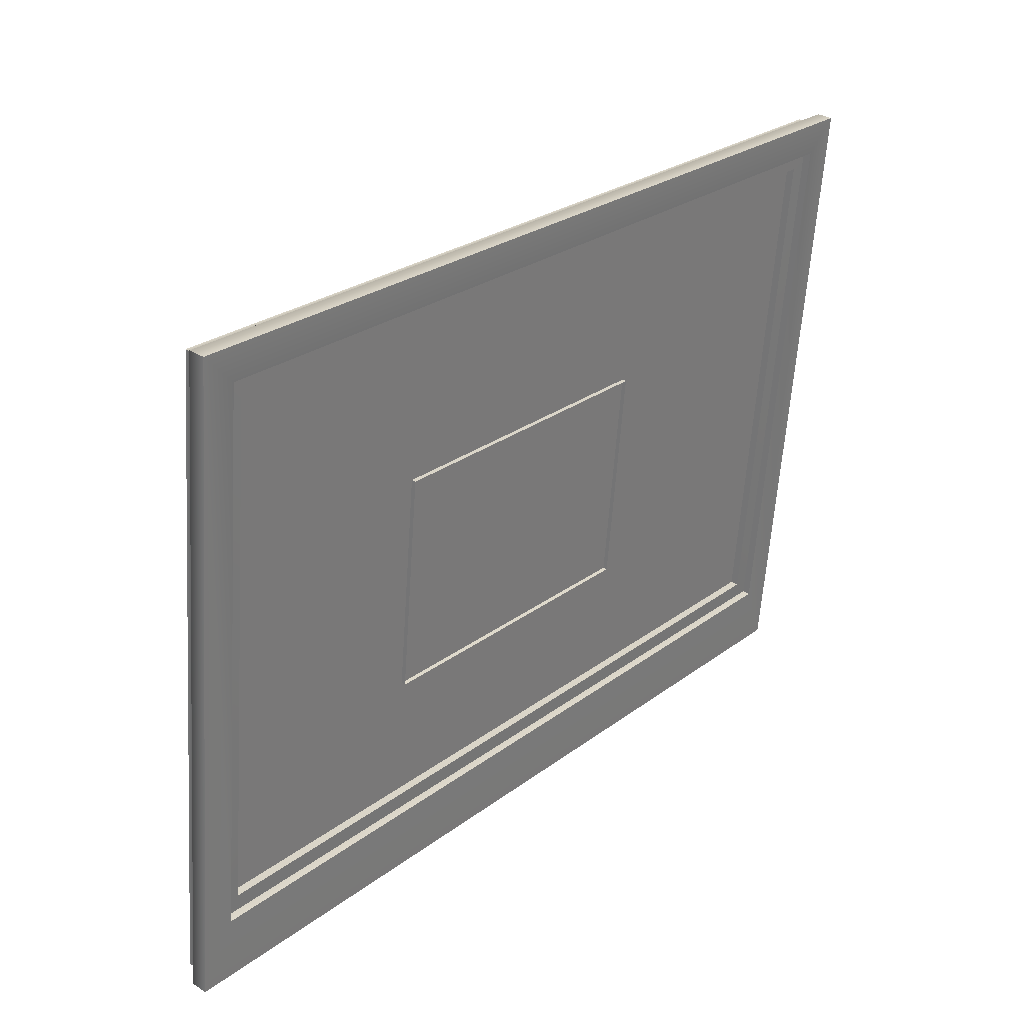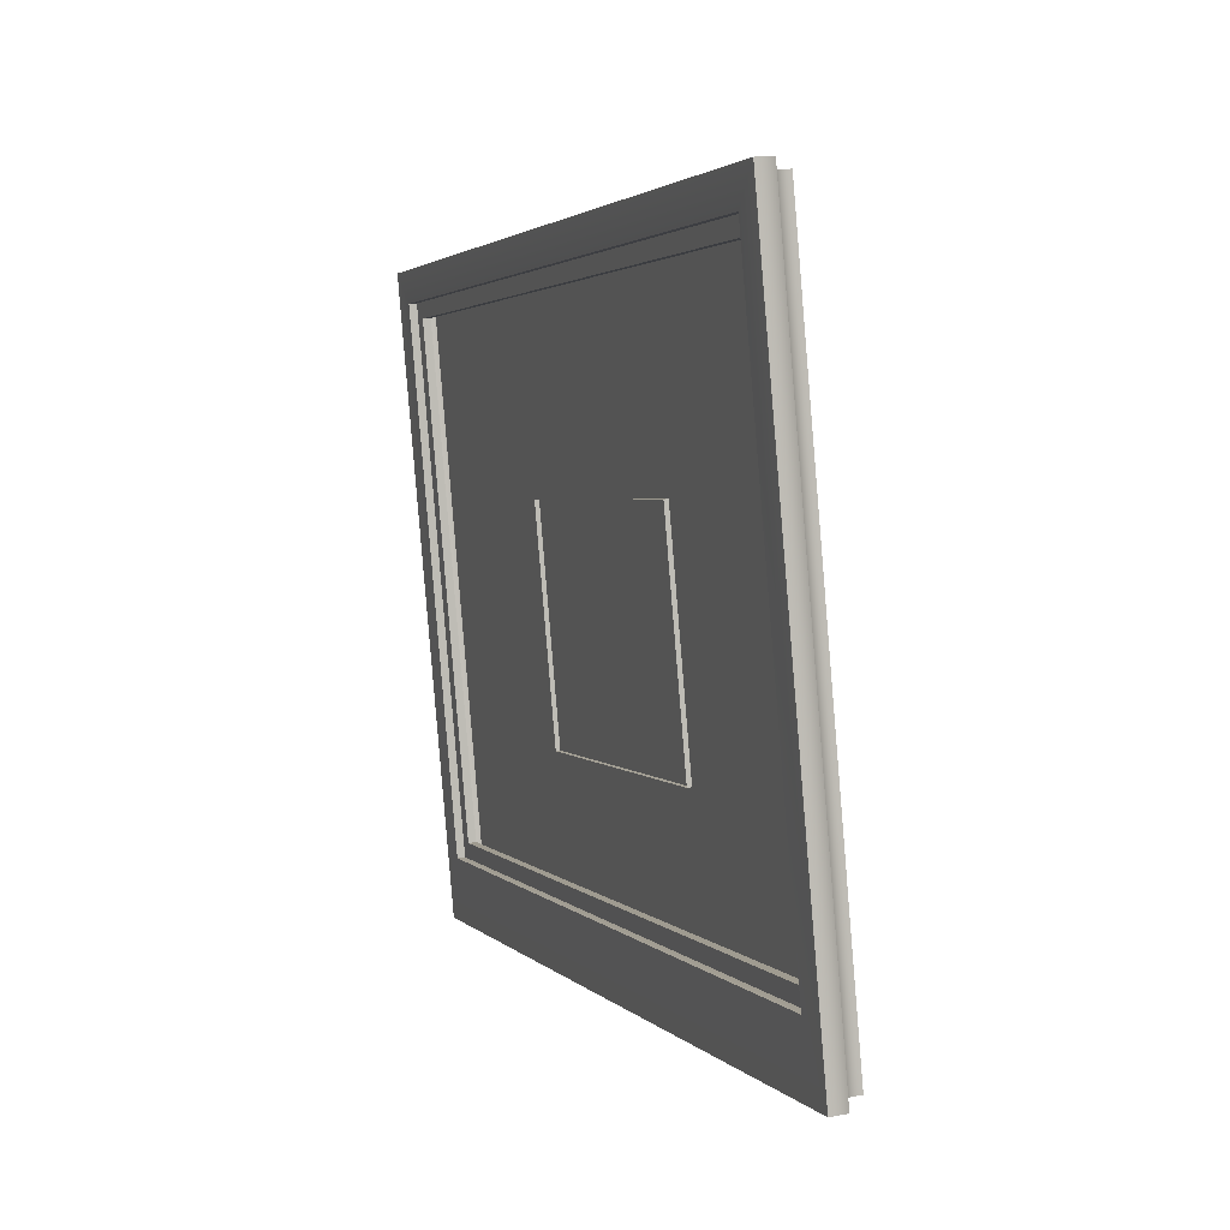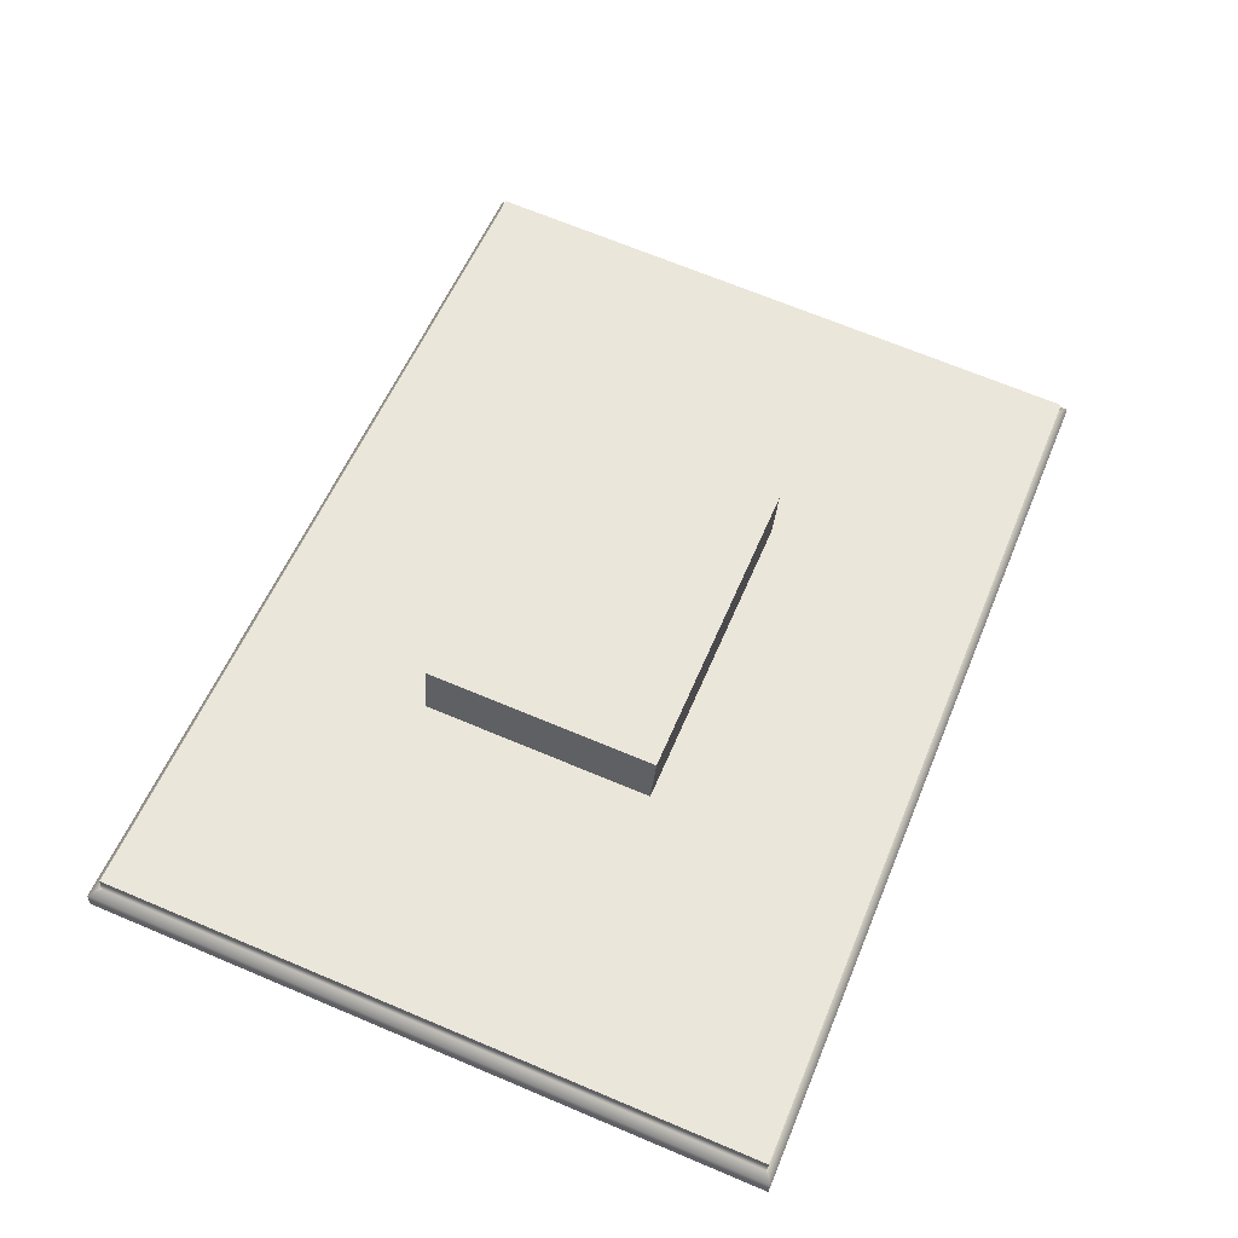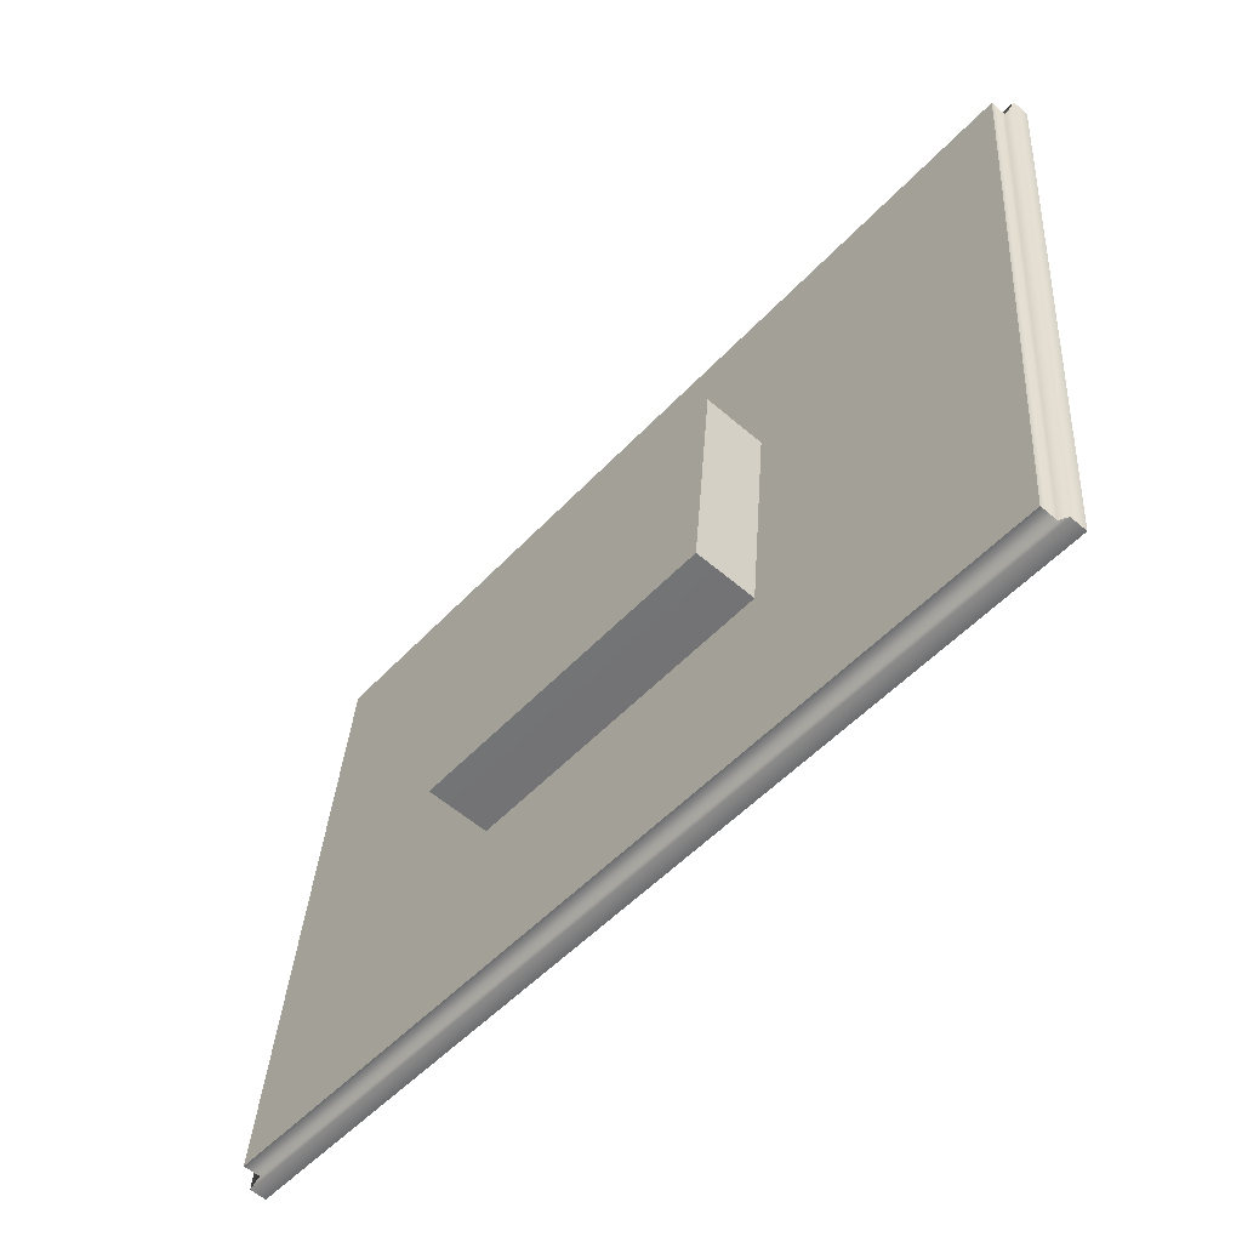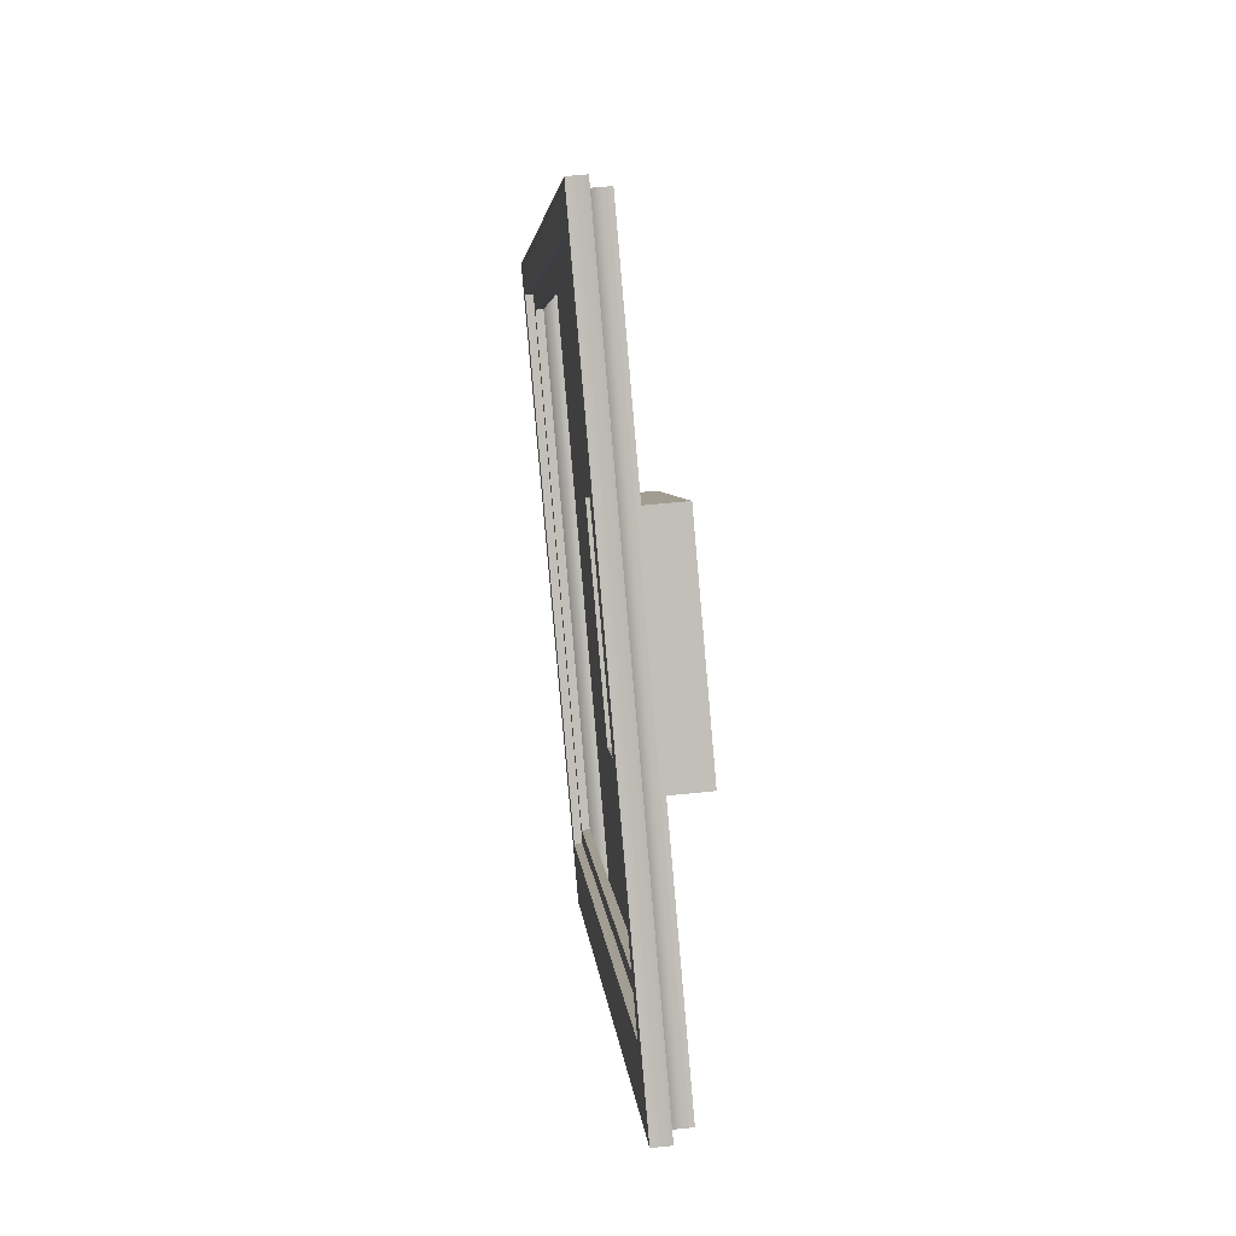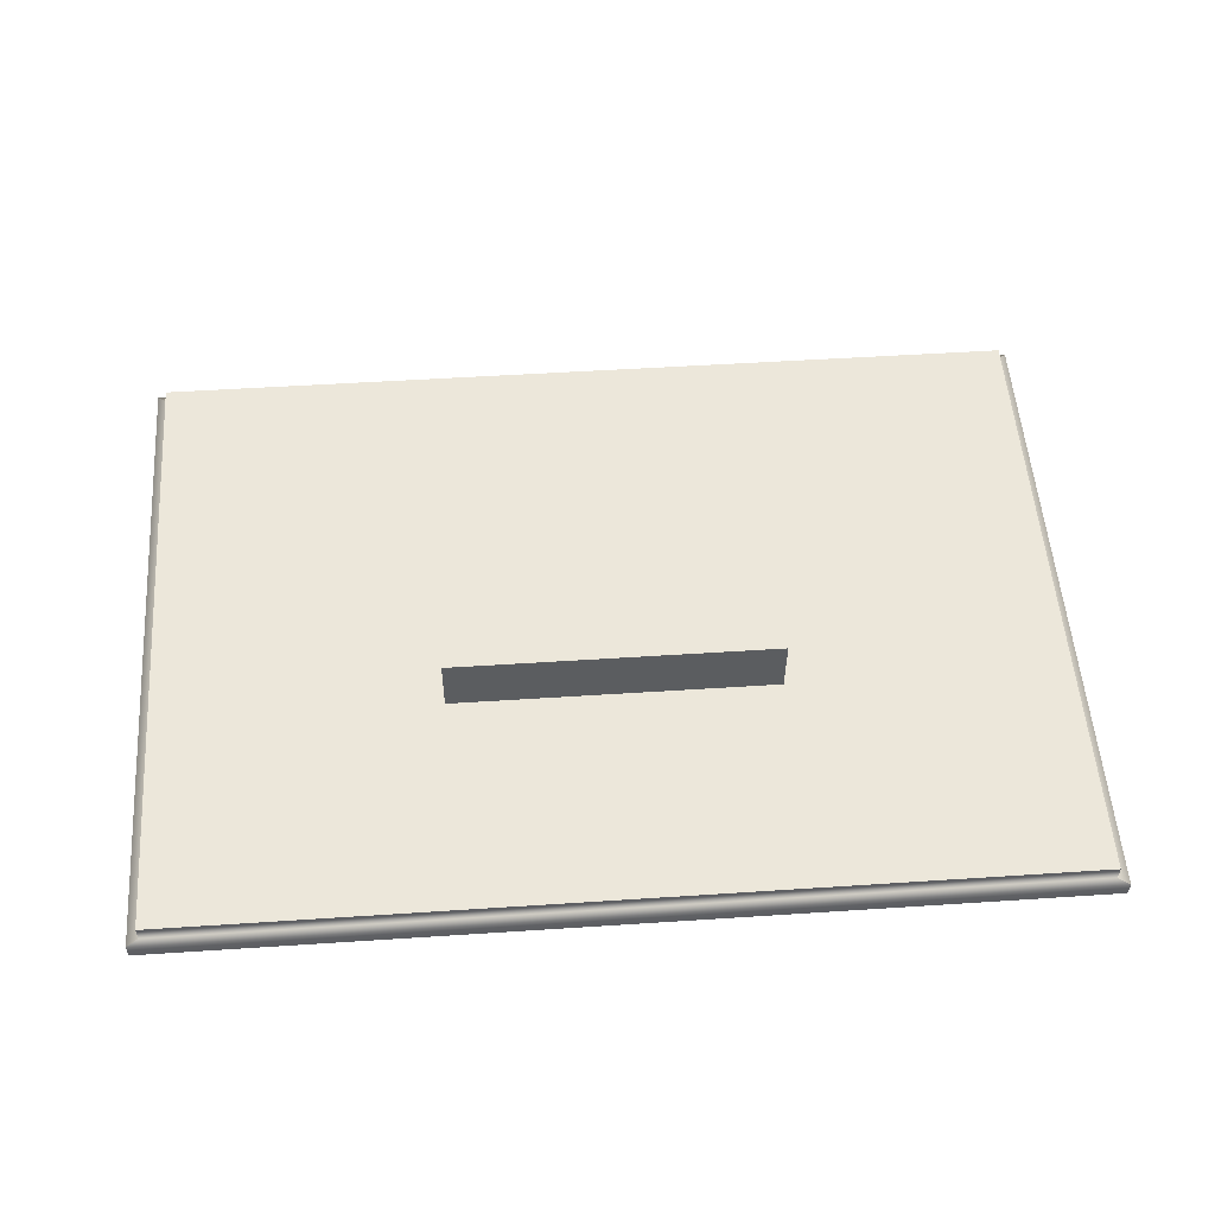
<metadata>
{"format":"obj","ext":"obj","renderer":"f3d","projection":"perspective","resolution":1024,"background":"white","views":[{"elev":25.7,"azim":-50.0,"up":"+Z"},{"elev":2.4,"azim":70.2,"up":"+Z"},{"elev":56.3,"azim":-67.8,"up":"+Y"},{"elev":-51.2,"azim":-131.1,"up":"+Z"},{"elev":4.2,"azim":86.1,"up":"+Z"},{"elev":49.3,"azim":-4.2,"up":"+Y"}]}
</metadata>
<code>
g Christmas_Dinner_TV
v -25.8 76.56 20.97
v -26.46 76.6 20.49
v 29.54 76.6 20.49
v 28.87 76.56 20.97
v 28.87 73.16 59.85
v 29.54 73.12 60.34
v -26.46 73.12 60.34
v -25.8 73.16 59.85
v 28.87 76.56 20.97
v 29.54 76.6 20.49
v 29.54 73.12 60.34
v 28.87 73.16 59.85
v 28.87 77.56 21.06
v 28.87 74.16 59.94
v -25.8 74.16 59.94
v -25.8 77.56 21.06
v -26.46 76.6 20.49
v -25.8 76.56 20.97
v -25.8 73.16 59.85
v -26.46 73.12 60.34
v -26.46 75.61 20.4
v -24.46 75.26 24.39
v 27.54 75.26 24.39
v 29.54 75.61 20.4
v 27.54 72.29 58.26
v 29.54 72.12 60.25
v -24.46 72.29 58.26
v -26.46 72.12 60.25
v -24.46 75.26 24.39
v -24.46 75.76 24.43
v 27.54 75.76 24.43
v 27.54 75.26 24.39
v 27.54 75.26 24.39
v 27.54 75.76 24.43
v 27.54 72.79 58.3
v 27.54 72.29 58.26
v 27.54 72.29 58.26
v 27.54 72.79 58.3
v -24.46 72.79 58.3
v -24.46 72.29 58.26
v -24.46 72.29 58.26
v -24.46 72.79 58.3
v -24.46 75.76 24.43
v -24.46 75.26 24.39
v -24.46 75.76 24.43
v -23.46 75.67 25.43
v 26.54 75.67 25.43
v 27.54 75.76 24.43
v 26.54 72.88 57.3
v 27.54 72.79 58.3
v -23.46 72.88 57.3
v -24.46 72.79 58.3
v -23.46 75.67 25.43
v -23.46 76.17 25.47
v 26.54 76.17 25.47
v 26.54 75.67 25.43
v 26.54 75.67 25.43
v 26.54 76.17 25.47
v 26.54 73.38 57.35
v 26.54 72.88 57.3
v 26.54 72.88 57.3
v 26.54 73.38 57.35
v -23.46 73.38 57.35
v -23.46 72.88 57.3
v -23.46 72.88 57.3
v -23.46 73.38 57.35
v -23.46 76.17 25.47
v -23.46 75.67 25.43
v -25.8 77.56 21.06
v -25.8 76.56 20.97
v 28.87 76.56 20.97
v 28.87 77.56 21.06
v 29.54 75.61 20.4
v 29.54 76.6 20.49
v -26.46 76.6 20.49
v -26.46 75.61 20.4
v 28.87 74.16 59.94
v 28.87 73.16 59.85
v -25.8 73.16 59.85
v -25.8 74.16 59.94
v -26.46 72.12 60.25
v -26.46 73.12 60.34
v 29.54 73.12 60.34
v 29.54 72.12 60.25
v 28.87 77.56 21.06
v 28.87 76.56 20.97
v 28.87 73.16 59.85
v 28.87 74.16 59.94
v 29.54 72.12 60.25
v 29.54 73.12 60.34
v 29.54 76.6 20.49
v 29.54 75.61 20.4
v -26.46 75.61 20.4
v -26.46 76.6 20.49
v -26.46 73.12 60.34
v -26.46 72.12 60.25
v -25.8 74.16 59.94
v -25.8 73.16 59.85
v -25.8 76.56 20.97
v -25.8 77.56 21.06
v -8.465 76.29 32.39
v 11.54 76.29 32.39
v 11.54 80.28 32.74
v -8.465 80.28 32.74
v -8.465 75.07 46.34
v -8.465 79.06 46.69
v 11.54 79.06 46.69
v 11.54 75.07 46.34
v 11.54 76.29 32.39
v 11.54 75.07 46.34
v 11.54 79.06 46.69
v 11.54 80.28 32.74
v 11.54 80.28 32.74
v 11.54 79.06 46.69
v -8.465 79.06 46.69
v -8.465 80.28 32.74
v -8.465 80.28 32.74
v -8.465 79.06 46.69
v -8.465 75.07 46.34
v -8.465 76.29 32.39
g Christmas_Dinner_TV_0
f 3 2 1
f 4 3 1
f 7 6 5
f 8 7 5
f 11 10 9
f 12 11 9
f 15 14 13
f 16 15 13
f 19 18 17
f 20 19 17
f 23 22 21
f 24 23 21
f 25 23 24
f 26 25 24
f 27 25 26
f 28 27 26
f 22 27 28
f 21 22 28
f 31 30 29
f 32 31 29
f 35 34 33
f 36 35 33
f 39 38 37
f 40 39 37
f 43 42 41
f 44 43 41
f 47 46 45
f 48 47 45
f 49 47 48
f 50 49 48
f 51 49 50
f 52 51 50
f 46 51 52
f 45 46 52
f 55 54 53
f 56 55 53
f 59 58 57
f 60 59 57
f 63 62 61
f 64 63 61
f 67 66 65
f 68 67 65
f 71 70 69
f 72 71 69
f 75 74 73
f 76 75 73
f 79 78 77
f 80 79 77
f 83 82 81
f 84 83 81
f 87 86 85
f 88 87 85
f 91 90 89
f 92 91 89
f 95 94 93
f 96 95 93
f 99 98 97
f 100 99 97
f 103 102 101
f 104 103 101
f 107 106 105
f 108 107 105
f 111 110 109
f 112 111 109
f 115 114 113
f 116 115 113
f 119 118 117
f 120 119 117

</code>
